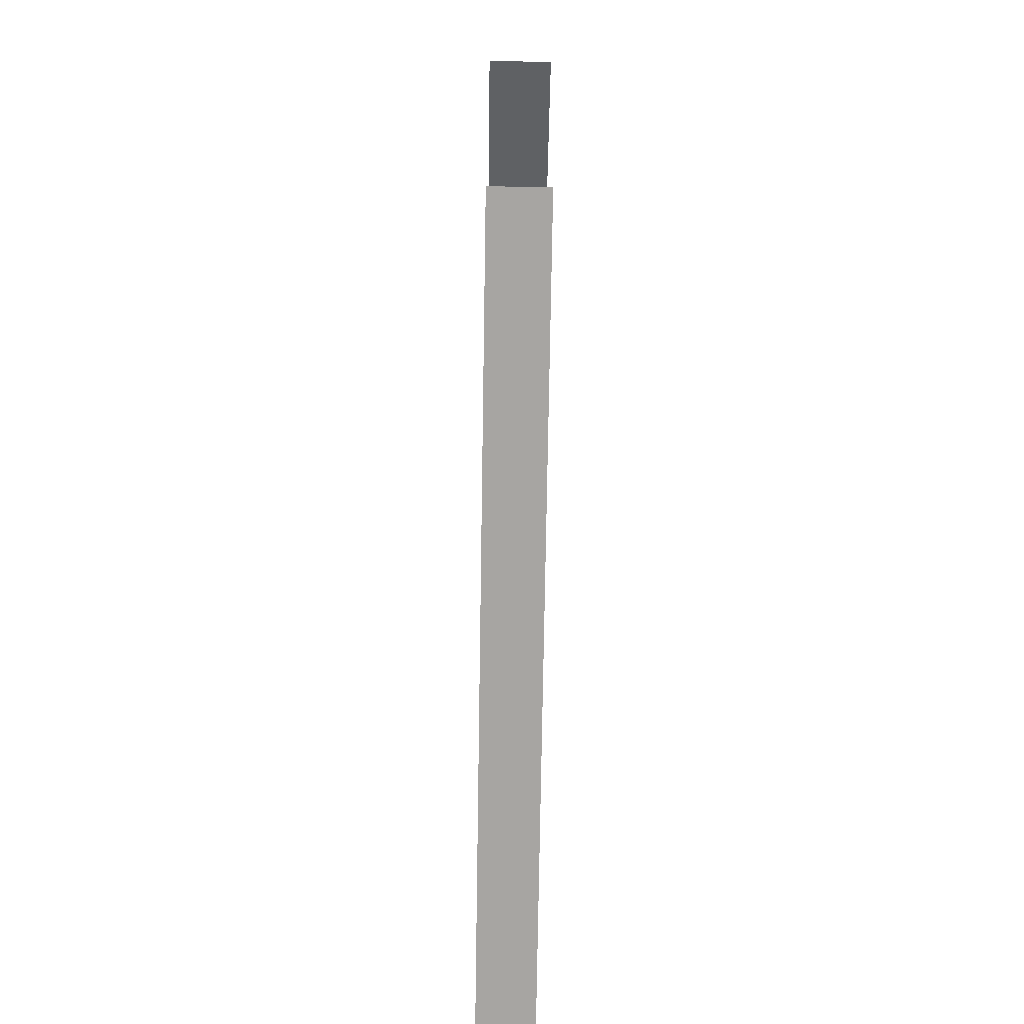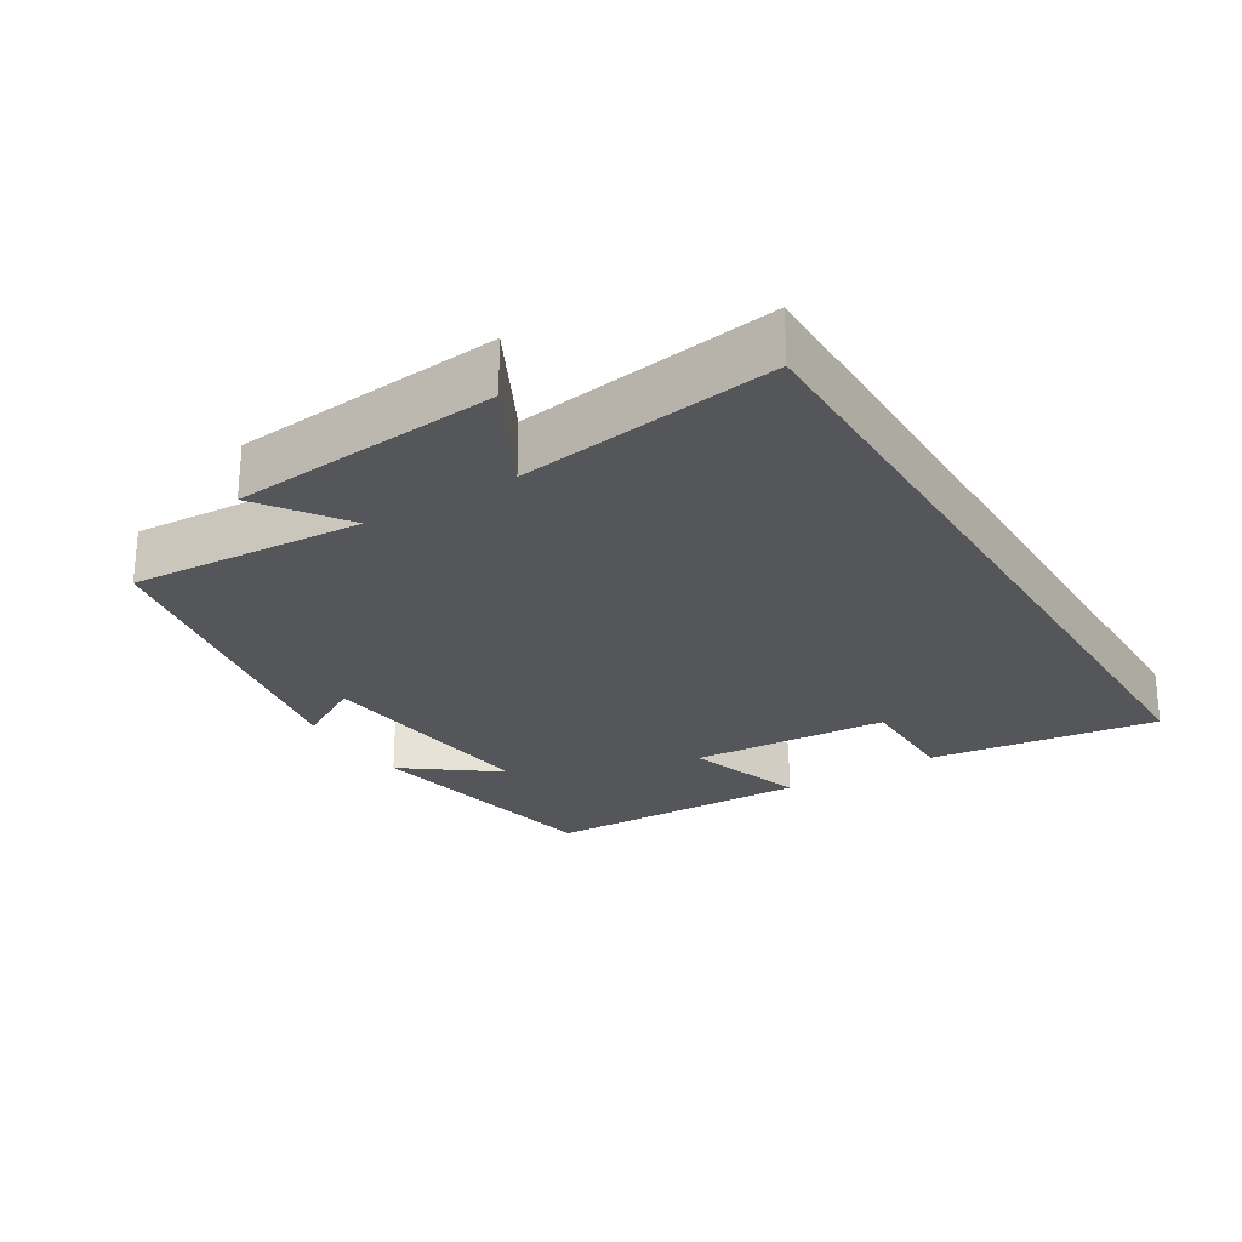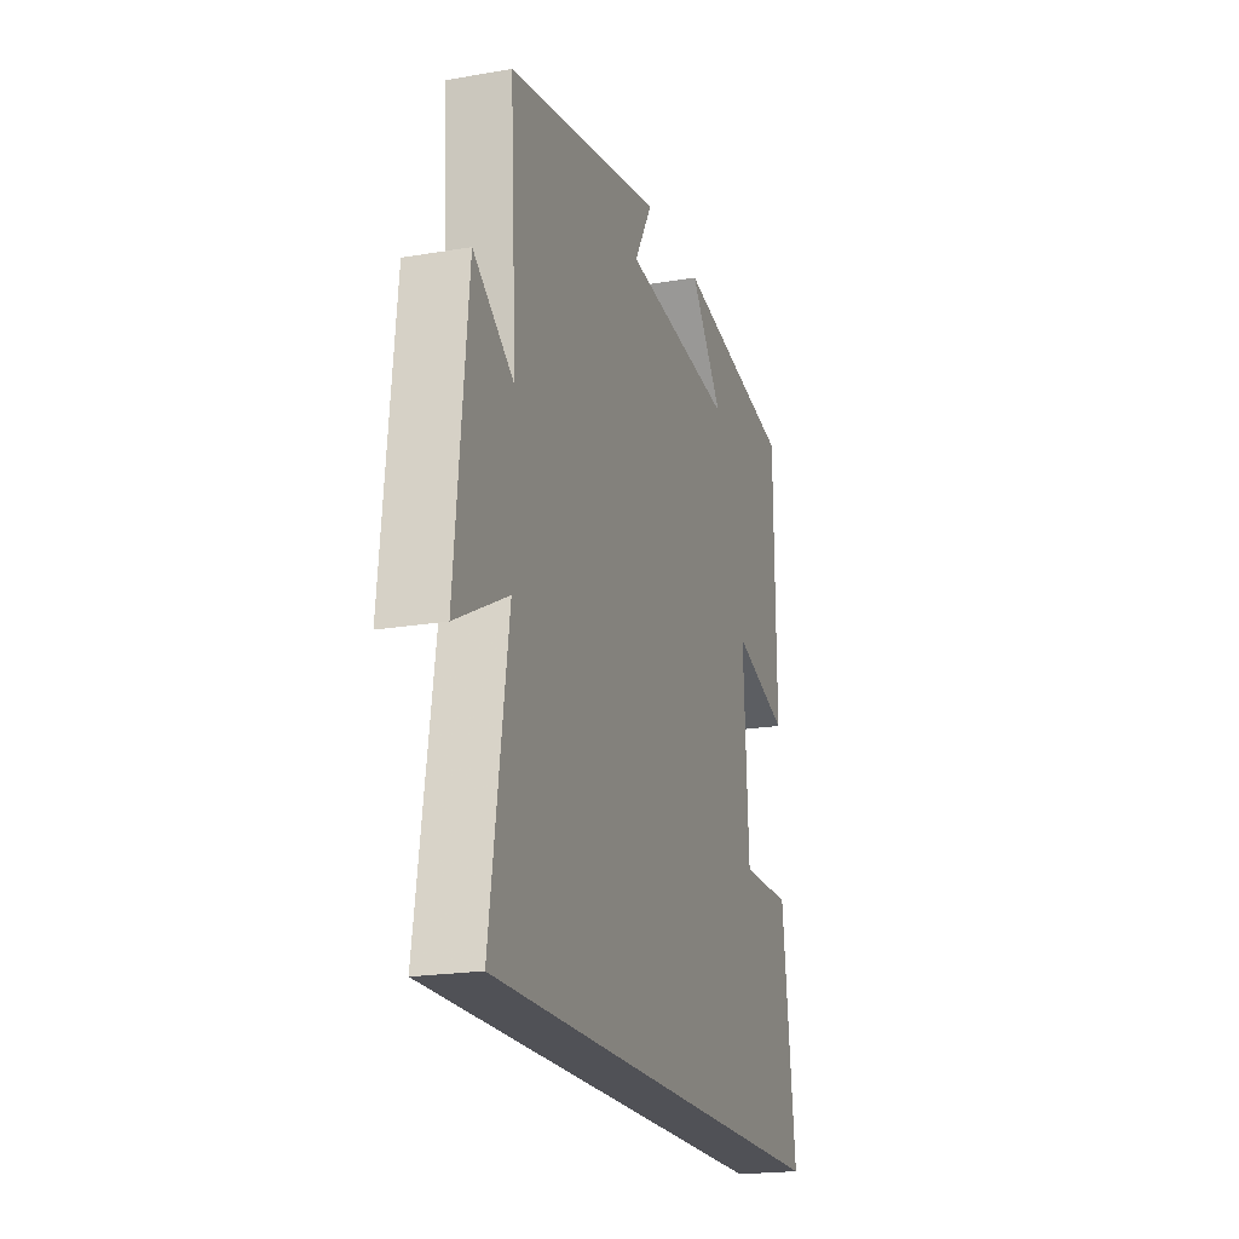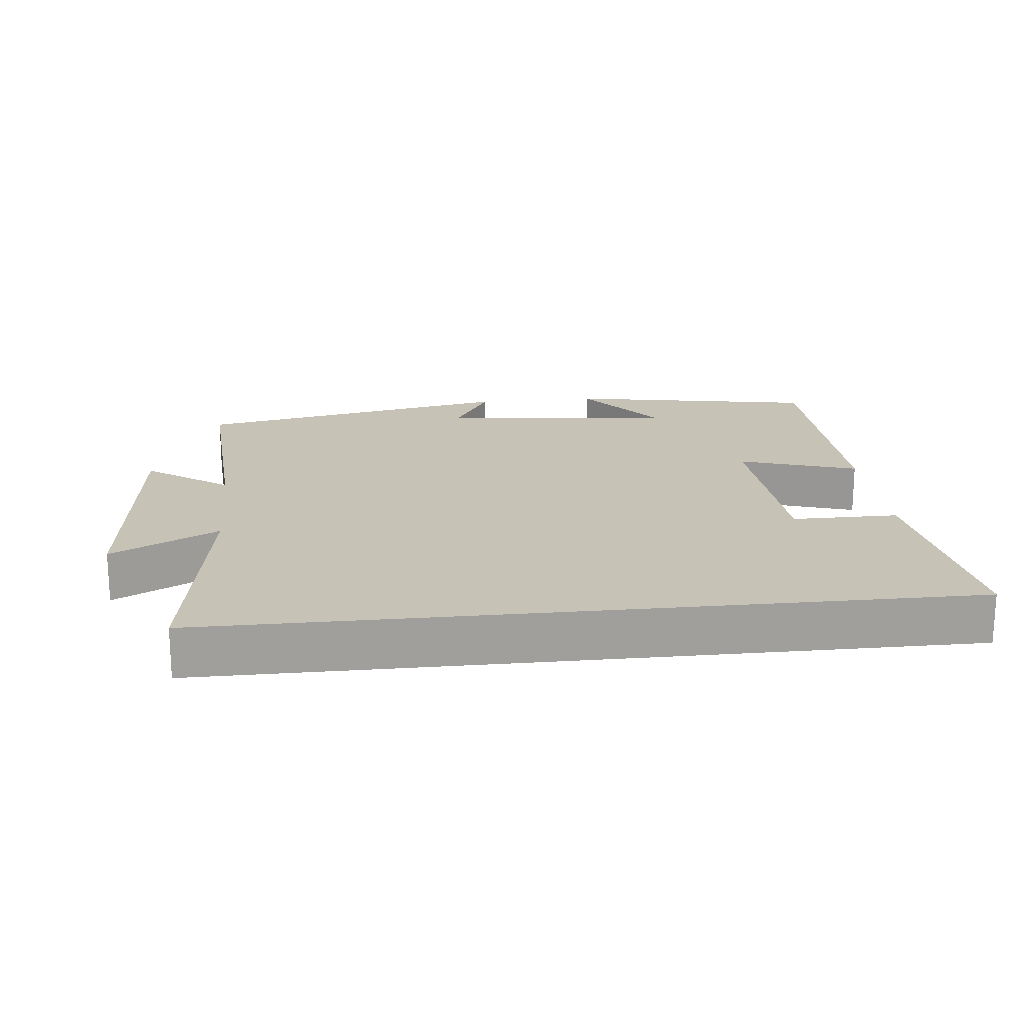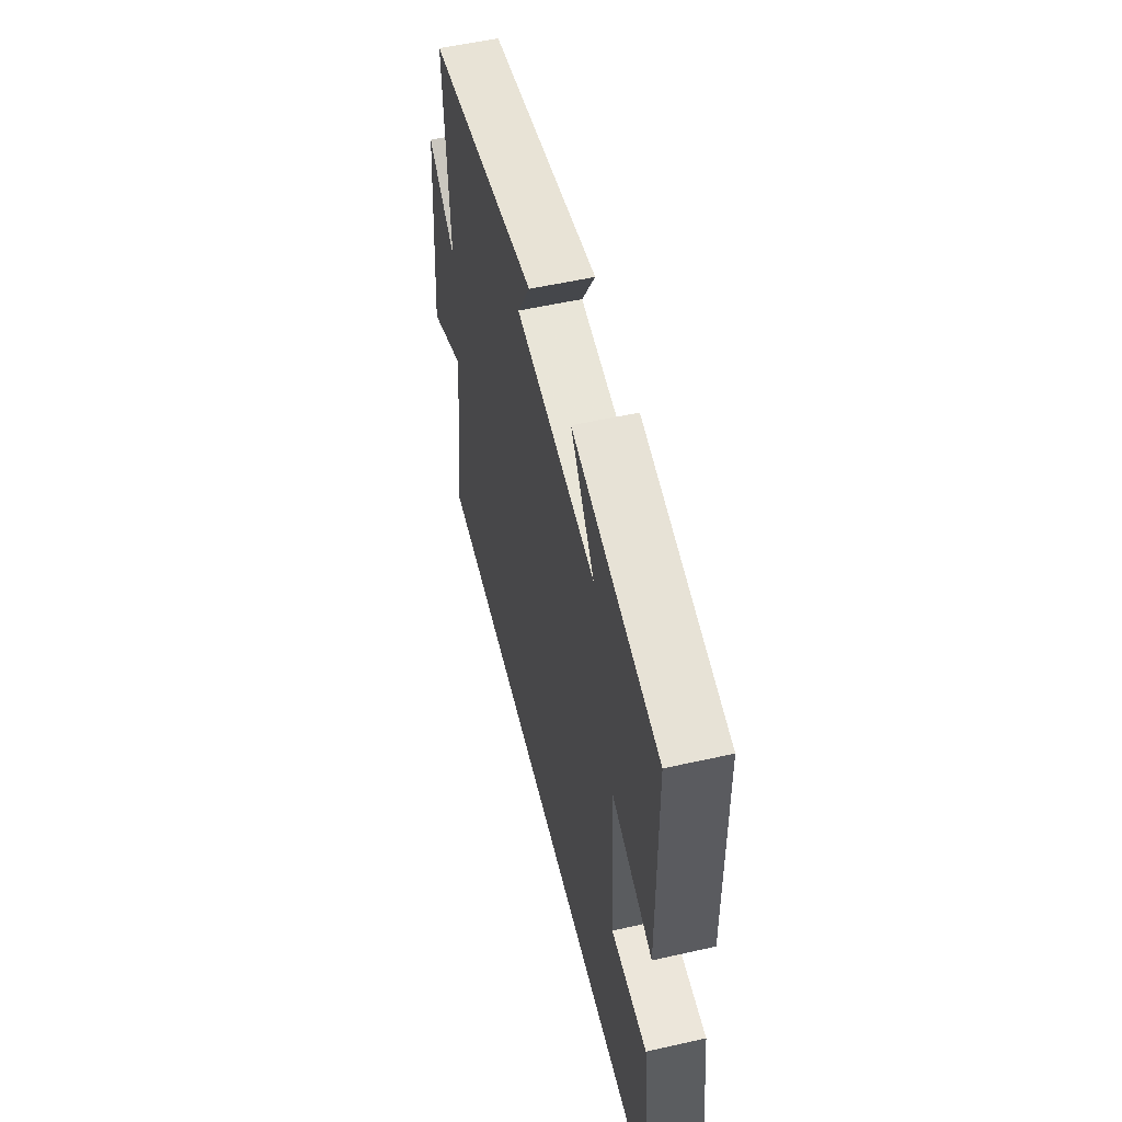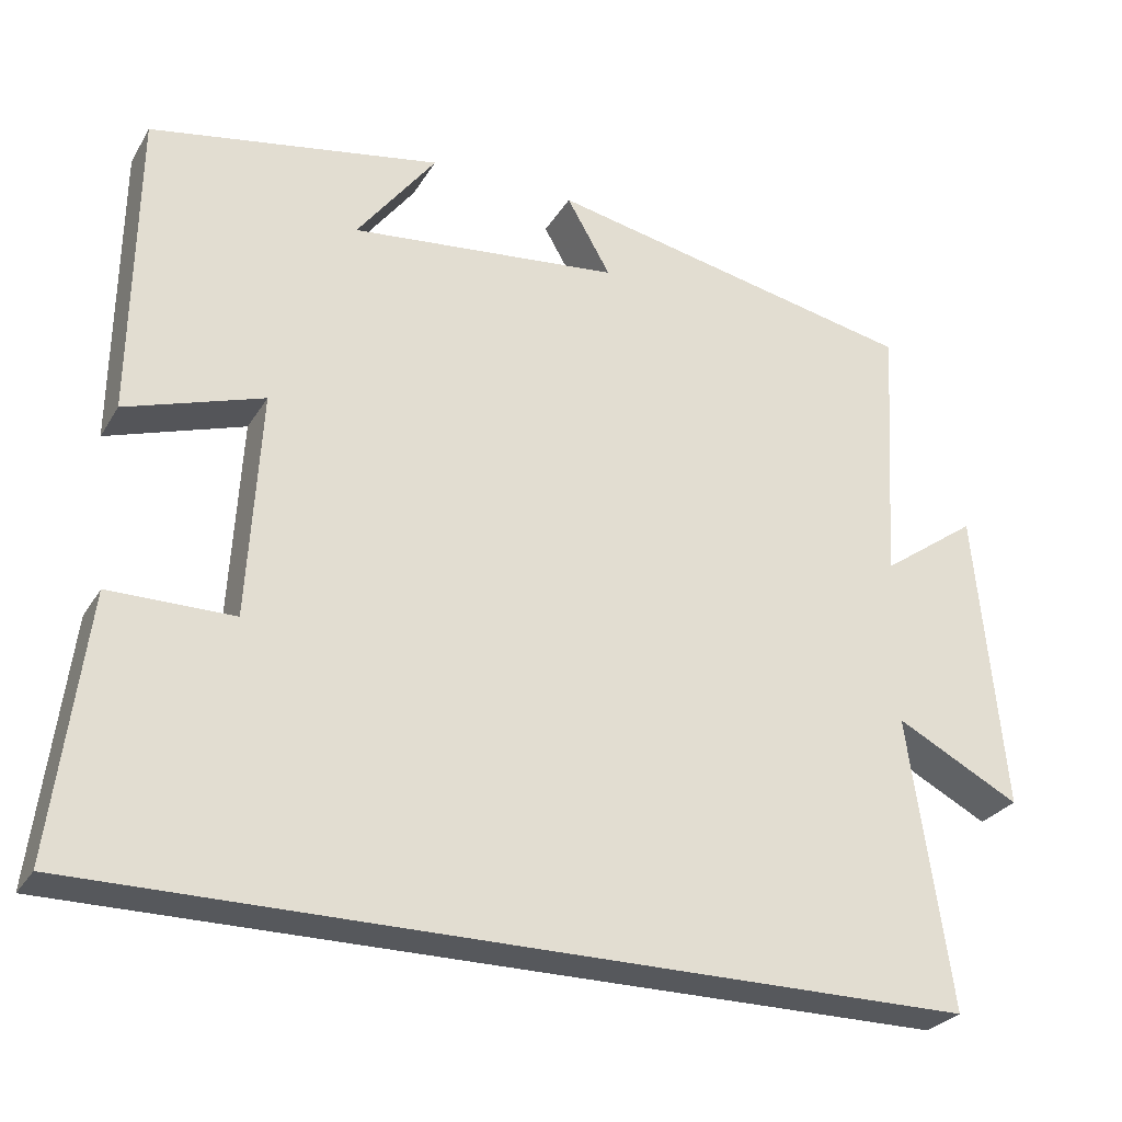
<metadata>
{"format":"obj","ext":"obj","renderer":"f3d","projection":"perspective","resolution":1024,"background":"white","views":[{"elev":-73.9,"azim":89.1,"up":"+Z"},{"elev":-25.1,"azim":121.5,"up":"+Y"},{"elev":-20.4,"azim":107.4,"up":"+Z"},{"elev":19.3,"azim":173.9,"up":"+Y"},{"elev":54.5,"azim":-103.4,"up":"+Z"},{"elev":-27.7,"azim":-25.2,"up":"+Z"}]}
</metadata>
<code>
v 0.553 0.07 -0.5
v -0.541 0.07 -0.5
v -0.5 0.07 -0.175
v -0.345 0.07 -0.175
v -0.329 0.07 0.107
v -0.5 0.07 0.051
v -0.495 0.07 0.434
v -0.132 0.07 0.5
v -0.231 0.07 0.369
v 0.107 0.07 0.405
v 0.052 0.07 0.5
v 0.52 0.07 0.406
v 0.5 0.07 0.075
v 0.62 0.07 0.16
v 0.656 0.07 -0.218
v 0.5 0.07 -0.137
v 0.553 0 -0.5
v -0.541 0 -0.5
v -0.5 0 -0.175
v -0.345 0 -0.175
v -0.329 0 0.107
v -0.5 0 0.051
v -0.495 0 0.434
v -0.132 0 0.5
v -0.231 0 0.369
v 0.107 0 0.405
v 0.052 0 0.5
v 0.52 0 0.406
v 0.5 0 0.075
v 0.62 0 0.16
v 0.656 0 -0.218
v 0.5 0 -0.137
f 13 14 15 16
f 10 11 12 13
f 9 10 13 16
f 6 7 8 9
f 5 6 9
f 9 16 1
f 5 9 1
f 4 5 1
f 1 2 3 4
f 32 31 30 29
f 29 28 27 26
f 32 29 26 25
f 25 24 23 22
f 25 22 21
f 17 32 25
f 17 25 21
f 17 21 20
f 20 19 18 17
f 1 17 18 2
f 2 18 19 3
f 3 19 20 4
f 4 20 21 5
f 5 21 22 6
f 6 22 23 7
f 7 23 24 8
f 8 24 25 9
f 9 25 26 10
f 10 26 27 11
f 11 27 28 12
f 12 28 29 13
f 13 29 30 14
f 14 30 31 15
f 15 31 32 16
f 16 32 17 1

</code>
